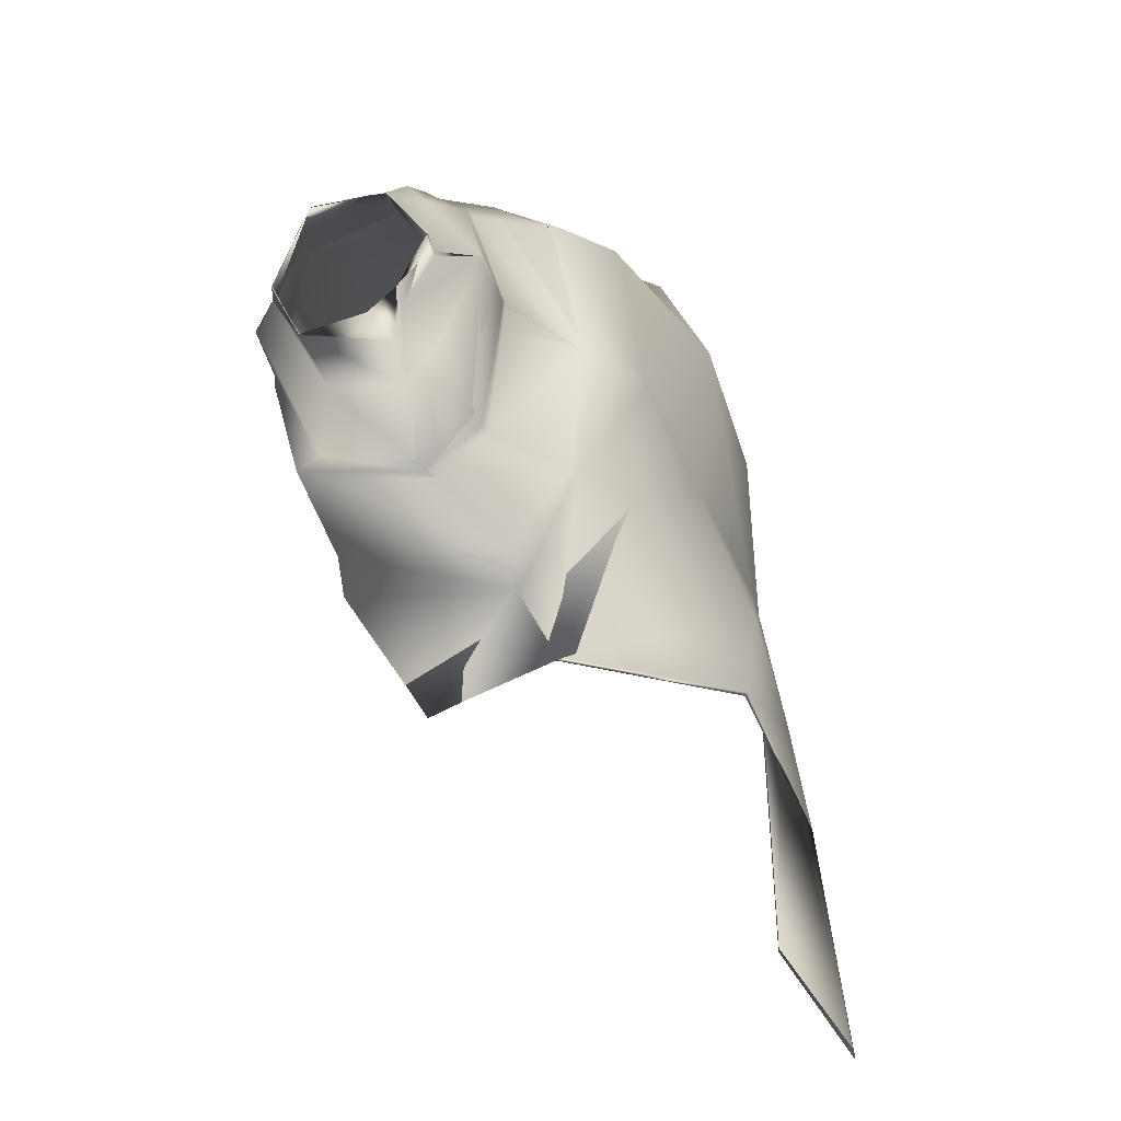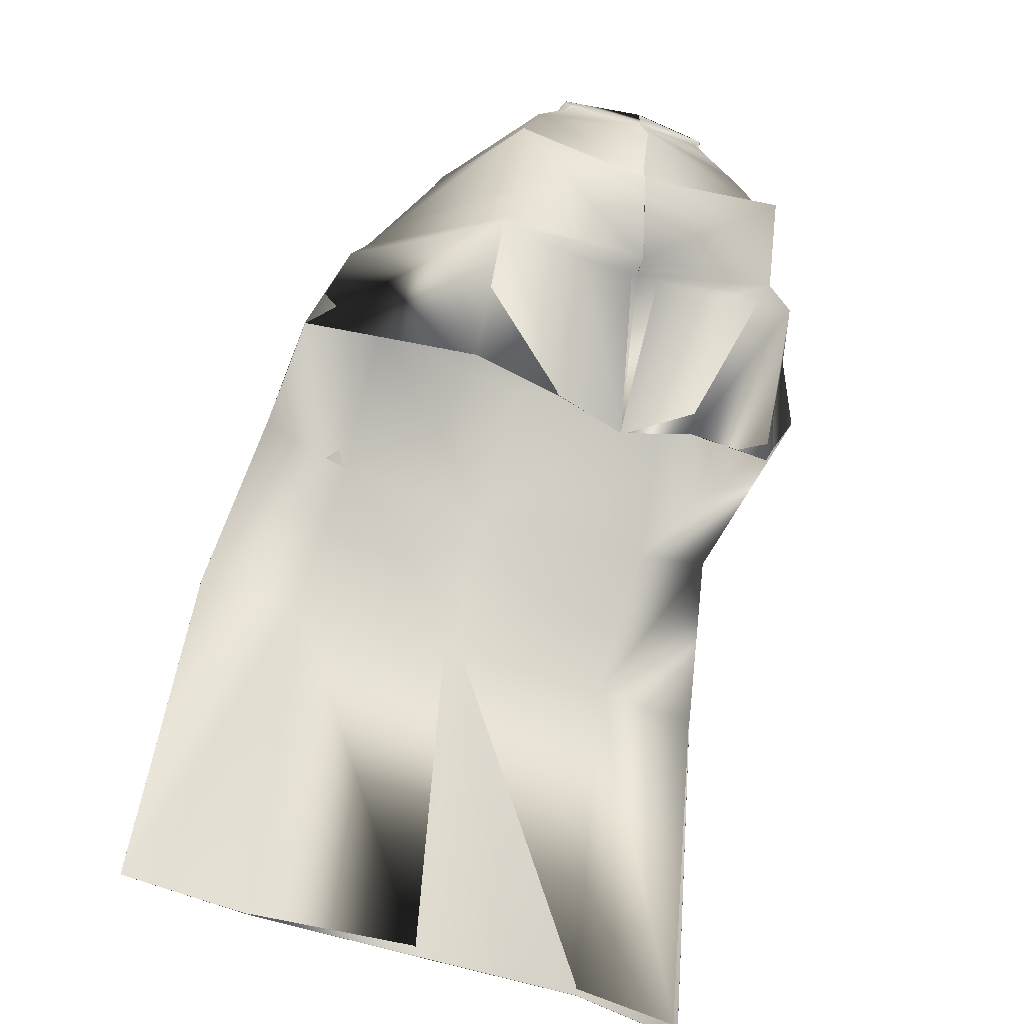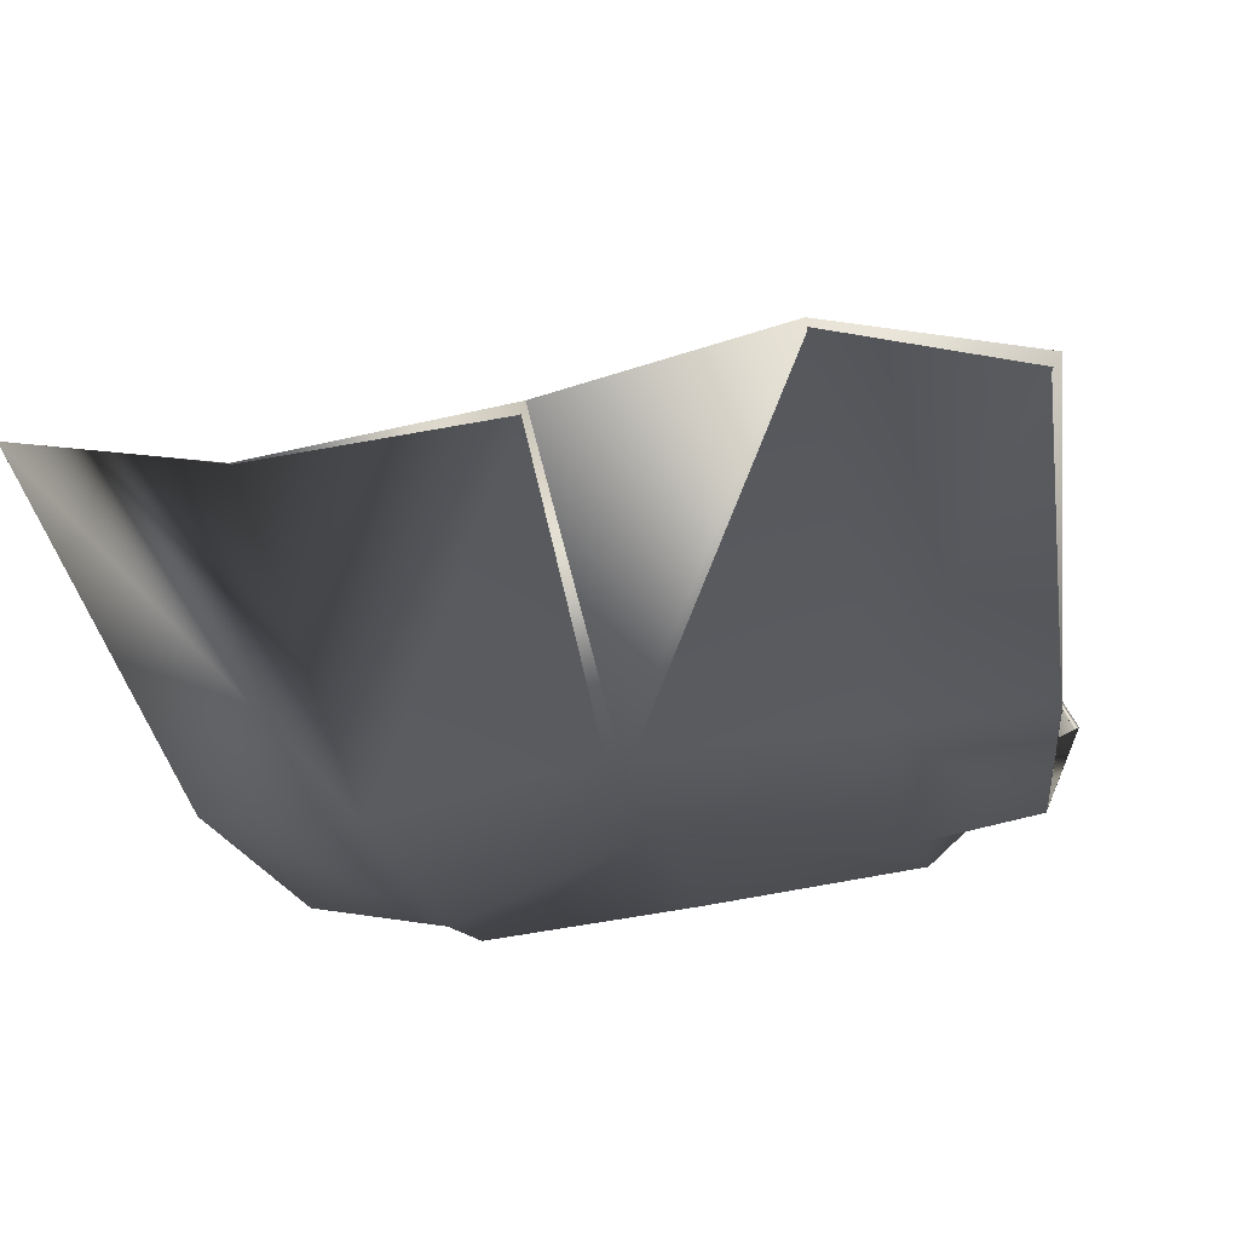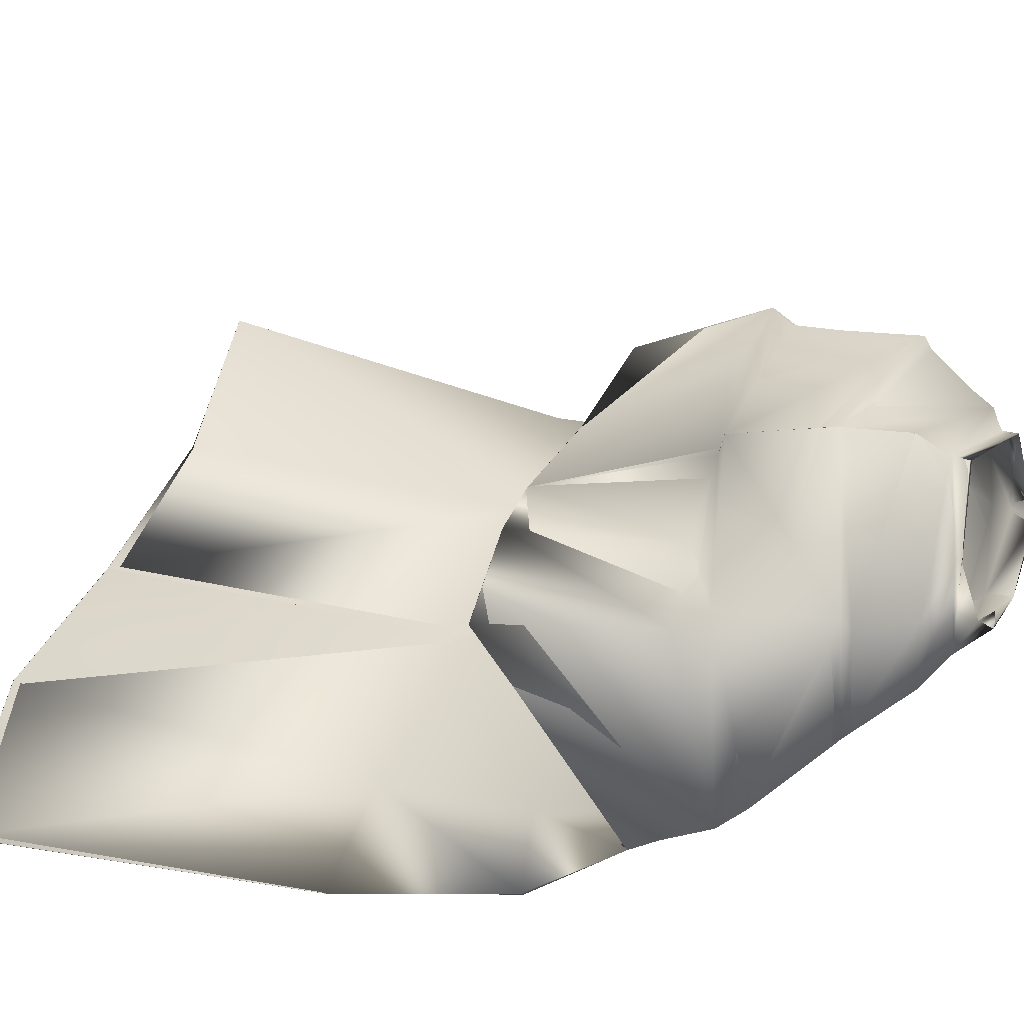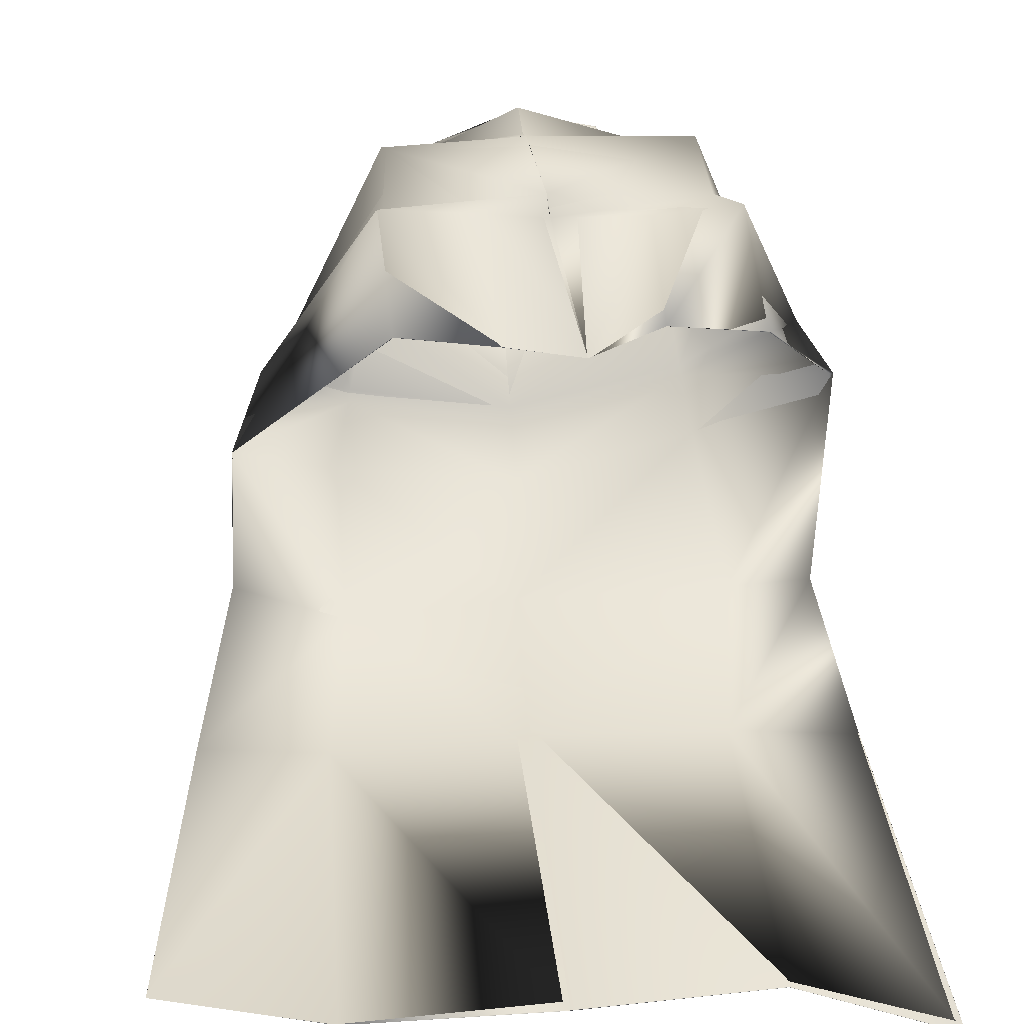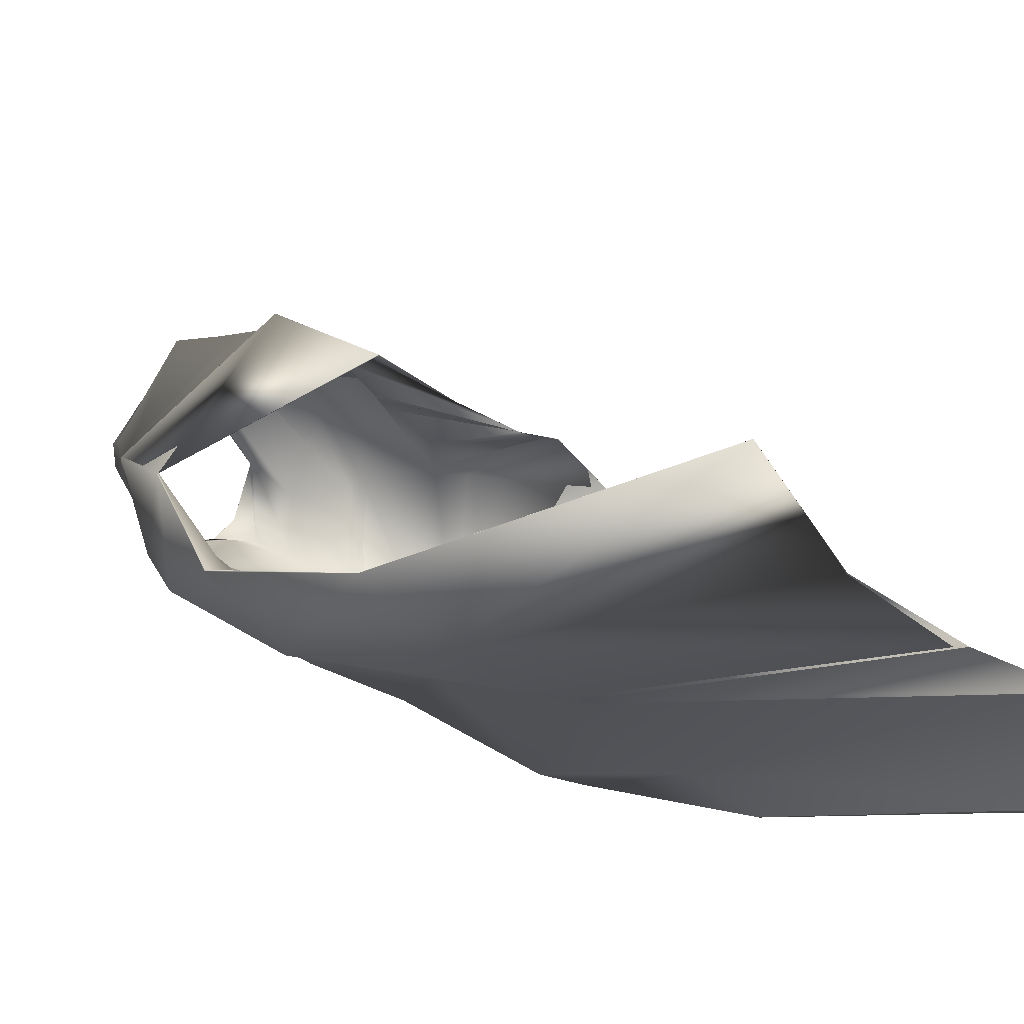
<metadata>
{"format":"obj","ext":"obj","renderer":"f3d","projection":"perspective","resolution":1024,"background":"white","views":[{"elev":42.3,"azim":83.8,"up":"+Y"},{"elev":-36.9,"azim":-22.1,"up":"+Y"},{"elev":-45.9,"azim":6.6,"up":"+Z"},{"elev":50.5,"azim":106.7,"up":"+Z"},{"elev":24.2,"azim":-7.3,"up":"+Z"},{"elev":-28.7,"azim":-58.6,"up":"+Z"}]}
</metadata>
<code>
o Capa_Jump_Cylinder.006
v 0.1303 2.415 0.2299
v 0.1174 2.45 0.2359
v 0.1914 2.4 0.2472
v 0.1485 2.426 0.2861
v 0.1253 2.37 0.3917
v 0.1394 2.385 0.3963
v 0.1637 2.375 0.1702
v 0.2605 2.361 0.2329
v 0.217 2.339 0.3464
v 0.2581 2.267 0.1163
v 0.3637 2.272 0.2115
v 0.2914 2.256 0.3745
v 0.2733 2.181 -0.01998
v 0.4359 2.153 0.08794
v 0.3013 2.049 0.3609
v 0.2865 2.105 -0.1273
v 0.526 1.994 0.02503
v 0.3303 1.685 0.2284
v 0.2948 1.779 -0.2952
v 0.4537 1.804 -0.3021
v 0.2381 1.479 -0.4247
v 0.4681 1.463 -0.4397
v 0.1524 1.685 0.2473
v 0.3027 2.238 0.4148
v 0.3666 2.258 0.1977
v 0.2584 2.248 0.1112
v 0.3476 1.999 0.3556
v 0.4818 2.114 0.08573
v 0.2743 2.169 -0.03394
v 0.1803 1.985 0.342
v 0.1898 0.7669 -0.4708
v 0.4684 0.7625 -0.5759
v 0.13 2.418 0.2287
v 0.119 2.449 0.2361
v 0.1895 2.4 0.2487
v 0.1481 2.425 0.285
v 0.1229 2.376 0.3948
v 0.139 2.385 0.3962
v 0.1619 2.375 0.1744
v 0.2614 2.361 0.2358
v 0.2319 2.347 0.3558
v 0.255 2.269 0.1148
v 0.3614 2.272 0.2094
v 0.2946 2.251 0.3754
v 0.2735 2.184 -0.02538
v 0.4388 2.158 0.08327
v 0.2968 2.049 0.3558
v 0.2859 2.105 -0.1297
v 0.5183 1.994 0.02292
v 0.3336 1.685 0.2287
v 0.2705 1.799 -0.3543
v 0.4506 1.809 -0.3074
v 0.2349 1.485 -0.4362
v 0.4676 1.463 -0.4396
v 0.1527 1.686 0.2469
v 0.303 2.239 0.4119
v 0.3673 2.261 0.1932
v 0.2586 2.253 0.1075
v 0.3405 2.004 0.3535
v 0.4843 2.117 0.07713
v 0.2741 2.173 -0.03831
v 0.1782 1.985 0.346
v 0.1897 0.7675 -0.4705
v 0.4679 0.7631 -0.5752
v 0.005694 2.425 0.1684
v 0.004167 2.469 0.1787
v -0.1291 2.437 0.2302
v -0.115 2.474 0.2378
v -0.1879 2.424 0.2419
v -0.1365 2.455 0.2699
v -0.1481 2.394 0.379
v -0.165 2.419 0.3665
v -0.02579 2.334 0.4383
v -0.02626 2.364 0.437
v -0.02803 2.395 0.08957
v -0.1827 2.404 0.1667
v -0.2561 2.384 0.1989
v -0.2211 2.374 0.3495
v -0.02508 2.27 0.471
v -0.04775 2.289 0.054
v -0.3098 2.295 0.09451
v -0.3721 2.295 0.1693
v -0.2663 2.253 0.3941
v -0.02829 2.178 0.4476
v -0.05262 2.168 -0.08356
v -0.3534 2.22 -0.05556
v -0.489 2.177 0.03026
v -0.2974 2.033 0.3569
v -0.0121 1.991 0.3885
v -0.05439 2.076 -0.194
v -0.3869 2.134 -0.1785
v -0.583 2.014 -0.08347
v -0.3055 1.775 0.2156
v 0.01858 1.686 0.1953
v -0.08925 1.792 -0.3034
v -0.3926 1.882 -0.3684
v -0.5956 1.896 -0.2996
v -0.1058 1.51 -0.4271
v -0.4482 1.54 -0.4556
v -0.6741 1.546 -0.4346
v -0.1222 1.735 0.2031
v -0.04988 2.274 0.04881
v -0.274 2.236 0.4107
v -0.3845 2.278 0.1549
v -0.3139 2.277 0.08245
v -0.0249 2.159 0.449
v -0.05188 2.156 -0.1038
v -0.00466 1.984 0.3493
v -0.3134 1.997 0.3702
v -0.5216 2.149 0.01882
v -0.3569 2.208 -0.07377
v -0.1392 1.972 0.3551
v -0.1347 0.814 -0.5168
v -0.4829 0.851 -0.5378
v -0.766 0.8498 -0.4631
v -0.003483 2.429 0.1699
v -0.00121 2.468 0.1768
v -0.1293 2.434 0.2298
v -0.1164 2.472 0.2385
v -0.1872 2.425 0.2406
v -0.1362 2.456 0.2695
v -0.151 2.395 0.3794
v -0.1638 2.421 0.3654
v -0.02498 2.332 0.4361
v -0.02513 2.36 0.4375
v -0.02717 2.396 0.09113
v -0.1838 2.405 0.1686
v -0.2551 2.392 0.1979
v -0.2157 2.373 0.3504
v -0.02646 2.276 0.4692
v -0.04864 2.288 0.05288
v -0.3108 2.293 0.09305
v -0.3716 2.301 0.164
v -0.2694 2.261 0.3975
v -0.02791 2.178 0.4449
v -0.05388 2.168 -0.08422
v -0.3524 2.219 -0.05307
v -0.4884 2.178 0.02859
v -0.2958 2.034 0.3537
v -0.0105 1.99 0.3921
v -0.05536 2.076 -0.1986
v -0.3872 2.135 -0.1827
v -0.5844 2.016 -0.08503
v -0.3045 1.775 0.2146
v 0.01857 1.686 0.1954
v -0.09199 1.792 -0.3076
v -0.3925 1.881 -0.3698
v -0.595 1.896 -0.3025
v -0.1071 1.508 -0.4266
v -0.4504 1.543 -0.4701
v -0.6741 1.547 -0.4348
v -0.1221 1.735 0.2033
v -0.05163 2.273 0.04976
v -0.282 2.245 0.4118
v -0.3852 2.279 0.1541
v -0.3151 2.279 0.08363
v -0.02499 2.16 0.4483
v -0.0533 2.162 -0.1083
v -0.00519 1.985 0.3482
v -0.3097 1.998 0.3724
v -0.5215 2.15 0.01781
v -0.3579 2.214 -0.07804
v -0.1383 1.966 0.3687
v -0.134 0.815 -0.5162
v -0.483 0.8506 -0.5378
v -0.7661 0.8496 -0.4632
f 65 1 66
f 1 3 2
f 3 5 6
f 5 73 6
f 5 9 73
f 3 8 5
f 1 7 8
f 65 75 1
f 9 12 79
f 8 11 9
f 7 10 11
f 75 80 10
f 24 15 89
f 25 14 24
f 26 13 25
f 102 85 26
f 30 23 94
f 28 17 18
f 29 16 17
f 107 90 29
f 16 19 17
f 90 95 16
f 19 21 20
f 95 98 19
f 27 18 23
f 11 25 24
f 10 26 11
f 80 102 10
f 12 24 106
f 14 28 15
f 13 29 28
f 85 107 13
f 15 27 30
f 22 21 32
f 21 98 31
f 116 117 33
f 33 34 35
f 35 36 38
f 37 38 125
f 37 124 41
f 35 37 40
f 33 35 40
f 116 33 126
f 41 130 44
f 40 41 43
f 39 40 43
f 126 39 42
f 56 157 140
f 57 56 46
f 58 57 45
f 153 58 136
f 62 159 145
f 60 59 50
f 61 60 49
f 158 61 141
f 48 49 51
f 141 48 146
f 51 52 53
f 146 51 149
f 59 62 55
f 43 44 56
f 42 43 58
f 131 42 58
f 44 135 157
f 46 47 60
f 45 46 60
f 136 45 158
f 59 47 62
f 54 64 53
f 53 63 149
f 6 74 125
f 94 23 55
f 32 31 63
f 2 4 36
f 66 2 117
f 4 6 36
f 18 17 49
f 17 20 52
f 22 32 54
f 31 113 63
f 23 18 50
f 20 22 52
f 65 66 68
f 67 68 69
f 69 70 72
f 71 72 73
f 71 73 78
f 69 71 77
f 67 69 77
f 65 67 76
f 78 79 84
f 77 78 82
f 76 77 82
f 75 76 81
f 103 106 89
f 104 103 87
f 105 104 86
f 102 105 85
f 112 108 94
f 110 109 92
f 111 110 92
f 107 111 90
f 91 92 96
f 90 91 95
f 96 97 100
f 95 96 98
f 109 112 101
f 82 83 104
f 81 82 105
f 80 81 105
f 83 84 106
f 87 88 109
f 86 87 110
f 85 86 107
f 89 108 112
f 100 115 99
f 99 114 113
f 116 118 117
f 118 120 119
f 120 122 123
f 122 124 123
f 122 129 124
f 120 128 122
f 118 127 128
f 116 126 127
f 129 134 135
f 128 133 129
f 127 132 133
f 126 131 132
f 154 139 140
f 155 138 154
f 156 137 155
f 153 136 156
f 163 152 145
f 161 143 160
f 162 142 143
f 158 141 162
f 142 147 143
f 141 146 142
f 147 150 151
f 146 149 147
f 160 144 152
f 133 155 134
f 132 156 133
f 131 153 156
f 134 154 157
f 138 161 160
f 137 162 161
f 136 158 137
f 140 163 159
f 151 150 166
f 150 149 164
f 72 123 125
f 89 140 108
f 94 145 152
f 73 124 79
f 115 166 114
f 102 153 80
f 68 119 70
f 79 130 84
f 106 157 140
f 66 117 119
f 74 125 124
f 85 136 102
f 113 164 98
f 70 121 72
f 93 144 143
f 92 143 148
f 100 151 166
f 75 126 65
f 114 165 113
f 108 159 94
f 101 152 93
f 80 131 126
f 97 148 151
f 65 116 117
f 84 135 106
f 1 2 66
f 3 4 2
f 4 3 6
f 73 74 6
f 9 79 73
f 8 9 5
f 3 1 8
f 75 7 1
f 12 84 79
f 11 12 9
f 8 7 11
f 7 75 10
f 106 24 89
f 14 15 24
f 13 14 25
f 85 13 26
f 108 30 94
f 27 28 18
f 28 29 17
f 90 16 29
f 19 20 17
f 95 19 16
f 21 22 20
f 98 21 19
f 30 27 23
f 12 11 24
f 26 25 11
f 102 26 10
f 84 12 106
f 28 27 15
f 14 13 28
f 107 29 13
f 89 15 108
f 15 30 108
f 21 31 32
f 98 113 31
f 117 34 33
f 34 36 35
f 37 35 38
f 124 37 125
f 124 130 41
f 37 41 40
f 39 33 40
f 33 39 126
f 130 135 44
f 41 44 43
f 42 39 43
f 131 126 42
f 47 56 140
f 56 47 46
f 57 46 45
f 58 45 136
f 55 62 145
f 49 60 50
f 48 61 49
f 61 48 141
f 49 52 51
f 48 51 146
f 52 54 53
f 51 53 149
f 50 59 55
f 57 43 56
f 43 57 58
f 153 131 58
f 56 44 157
f 47 59 60
f 61 45 60
f 45 61 158
f 47 140 159
f 62 47 159
f 64 63 53
f 63 164 149
f 38 6 125
f 145 94 55
f 64 32 63
f 34 2 36
f 2 34 117
f 6 38 36
f 50 18 49
f 49 17 52
f 32 64 54
f 113 164 63
f 55 23 50
f 22 54 52
f 67 65 68
f 68 70 69
f 71 69 72
f 72 74 73
f 73 79 78
f 71 78 77
f 76 67 77
f 75 65 76
f 83 78 84
f 78 83 82
f 81 76 82
f 80 75 81
f 88 103 89
f 103 88 87
f 104 87 86
f 105 86 85
f 101 112 94
f 109 93 92
f 91 111 92
f 111 91 90
f 92 97 96
f 91 96 95
f 99 96 100
f 96 99 98
f 93 109 101
f 83 103 104
f 82 104 105
f 102 80 105
f 103 83 106
f 110 87 109
f 111 86 110
f 86 111 107
f 88 89 109
f 89 112 109
f 115 114 99
f 98 99 113
f 118 119 117
f 120 121 119
f 121 120 123
f 124 125 123
f 129 130 124
f 128 129 122
f 120 118 128
f 118 116 127
f 130 129 135
f 133 134 129
f 128 127 133
f 127 126 132
f 157 154 140
f 138 139 154
f 137 138 155
f 136 137 156
f 159 163 145
f 143 144 160
f 161 162 143
f 141 142 162
f 147 148 143
f 146 147 142
f 148 147 151
f 149 150 147
f 163 160 152
f 155 154 134
f 156 155 133
f 132 131 156
f 135 134 157
f 139 138 160
f 138 137 161
f 158 162 137
f 139 160 140
f 160 163 140
f 150 165 166
f 165 150 164
f 74 72 125
f 140 159 108
f 101 94 152
f 124 130 79
f 166 165 114
f 153 131 80
f 119 121 70
f 130 135 84
f 89 106 140
f 68 66 119
f 73 74 124
f 136 153 102
f 164 149 98
f 121 123 72
f 92 93 143
f 97 92 148
f 115 100 166
f 126 116 65
f 165 164 113
f 159 145 94
f 152 144 93
f 75 80 126
f 100 97 151
f 66 65 117
f 135 157 106

</code>
